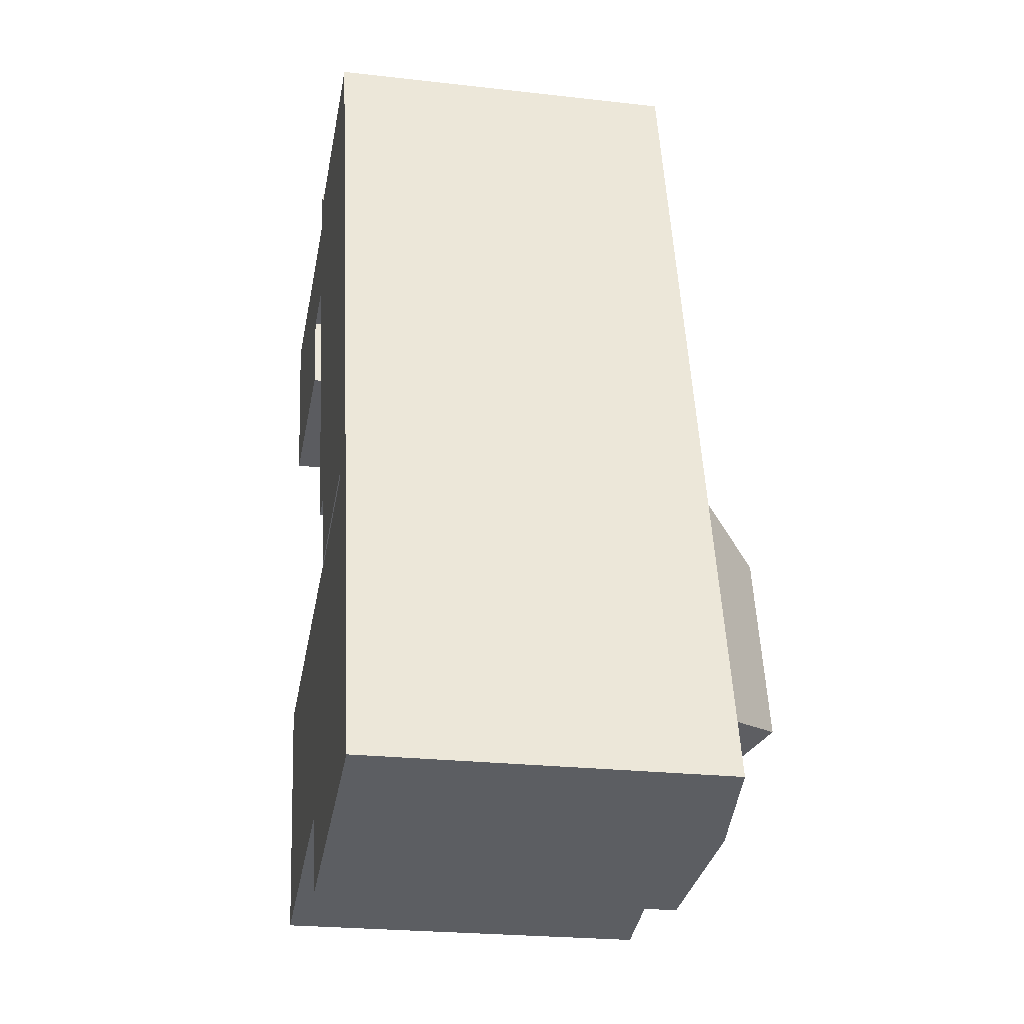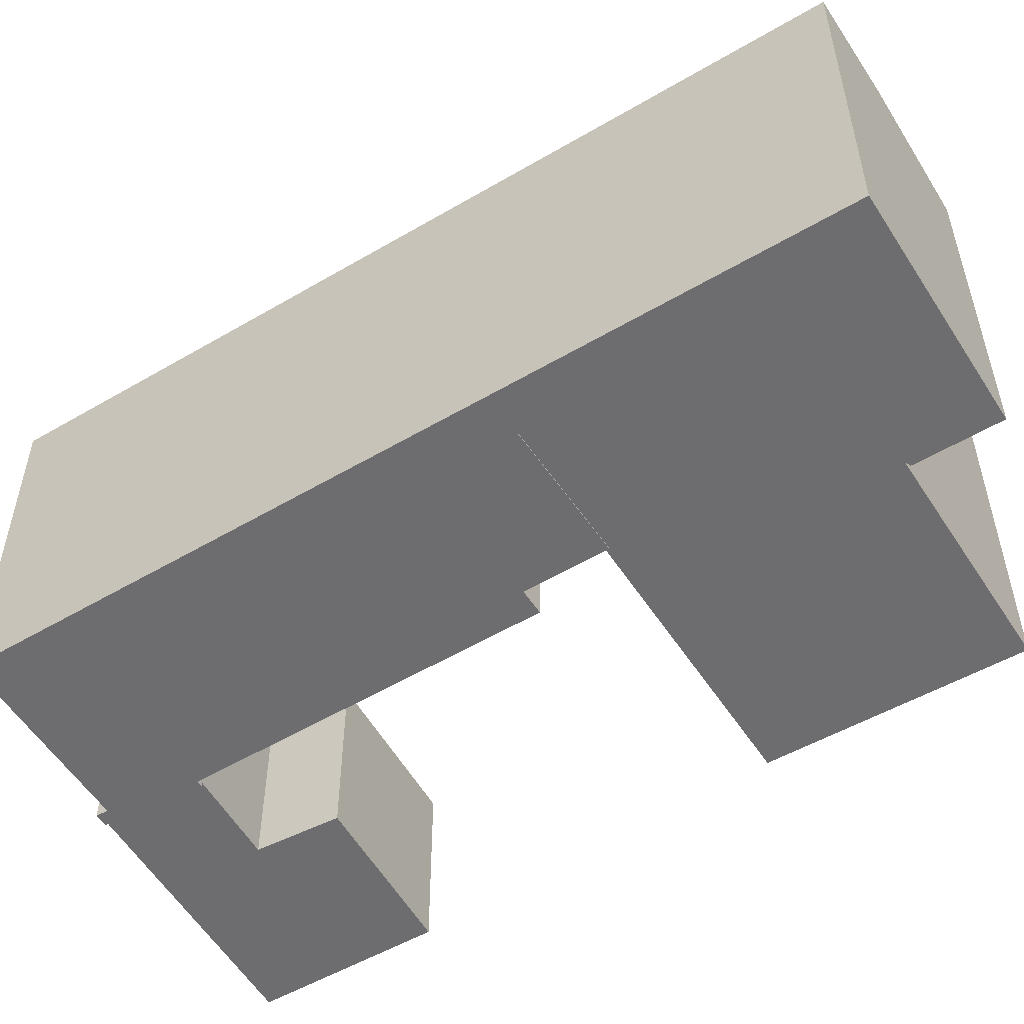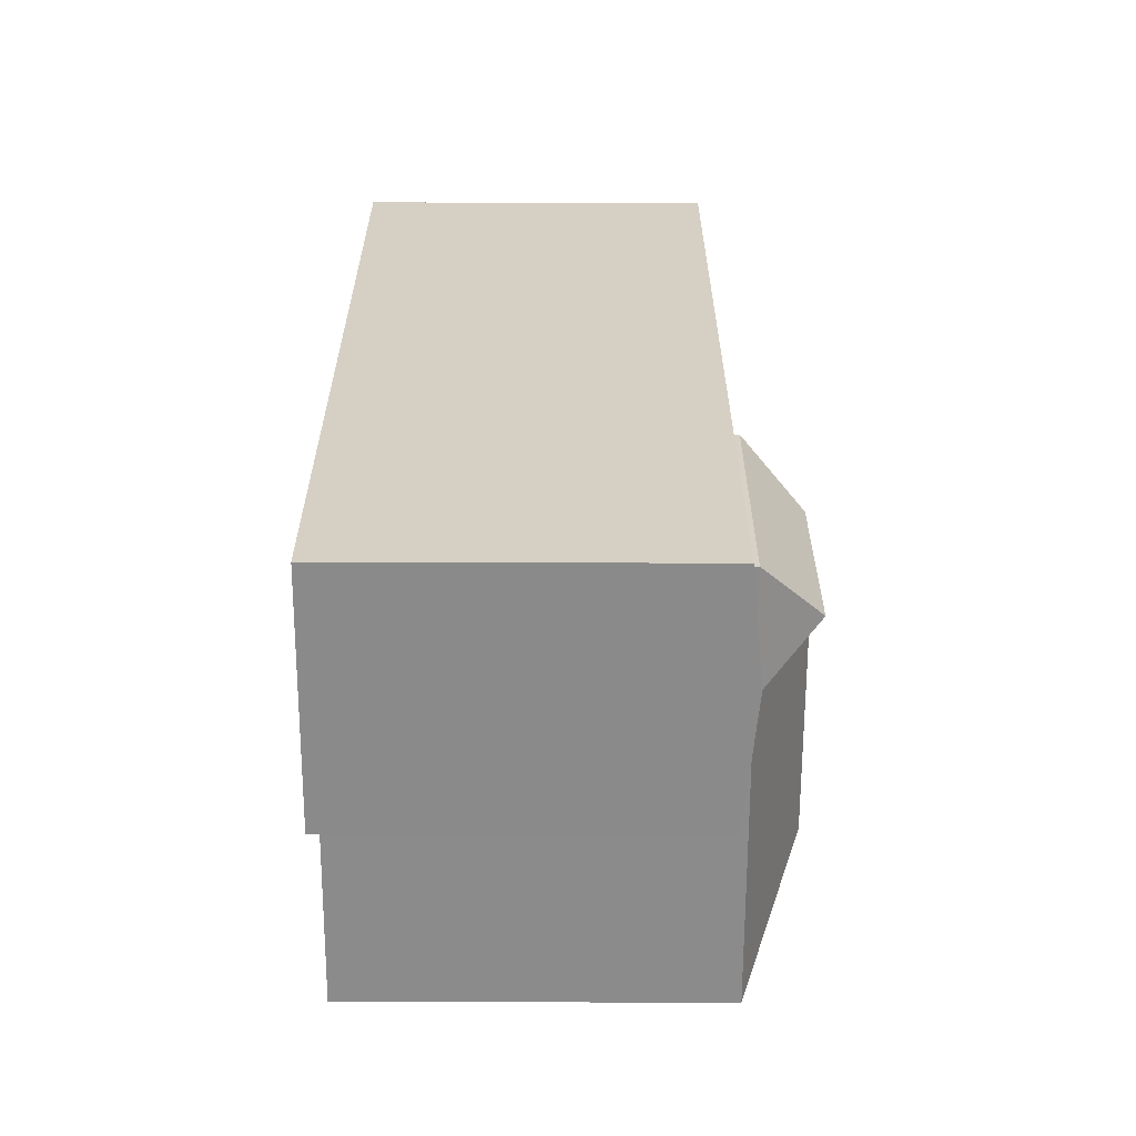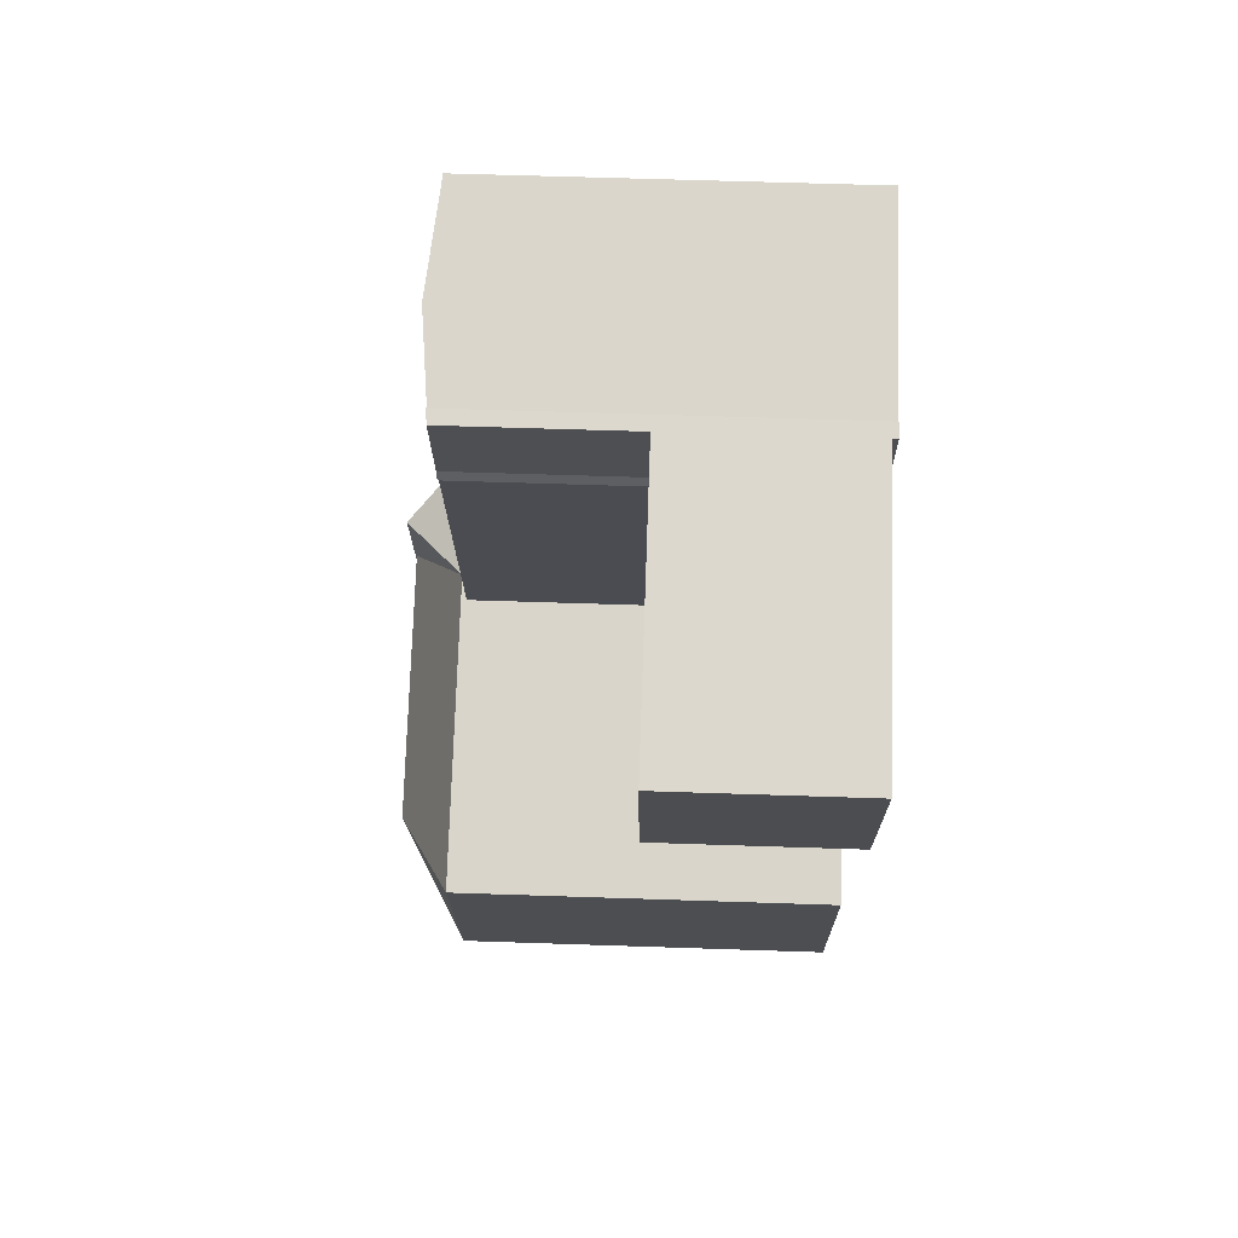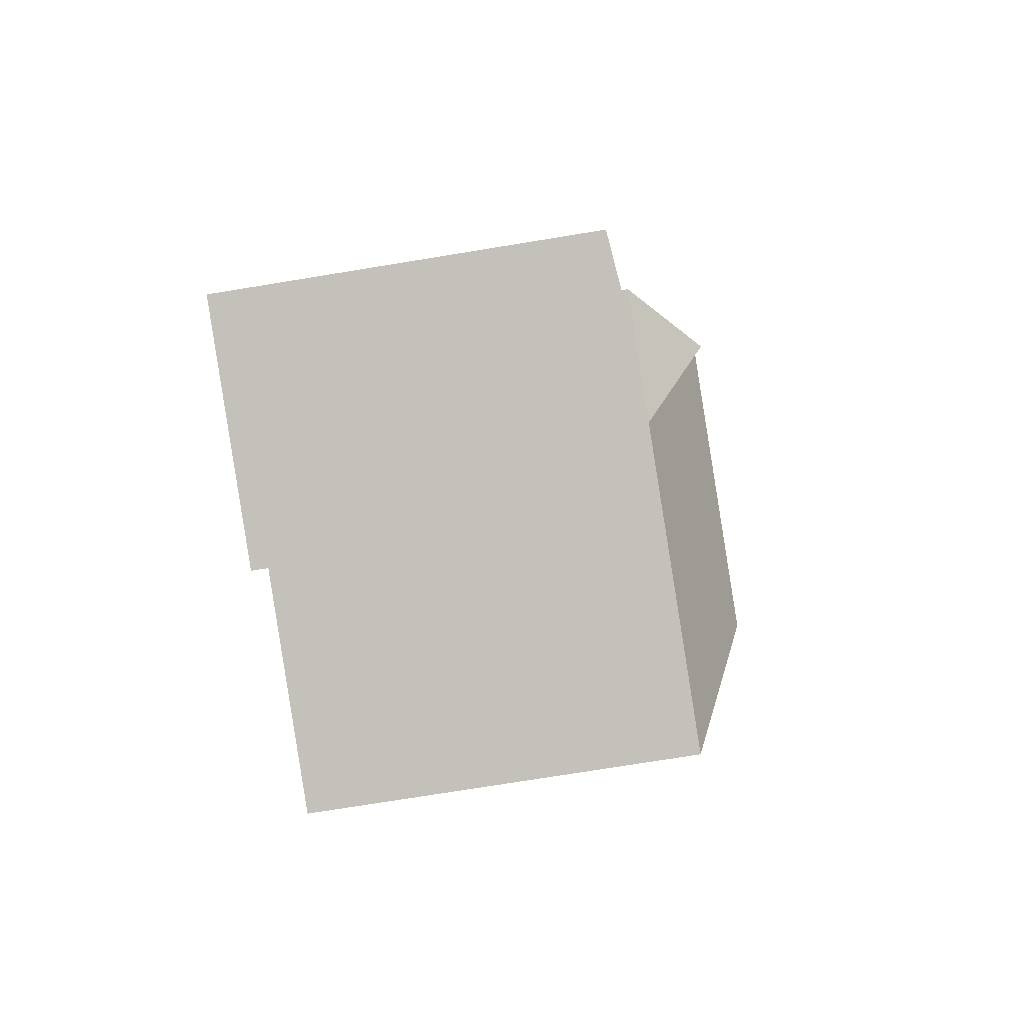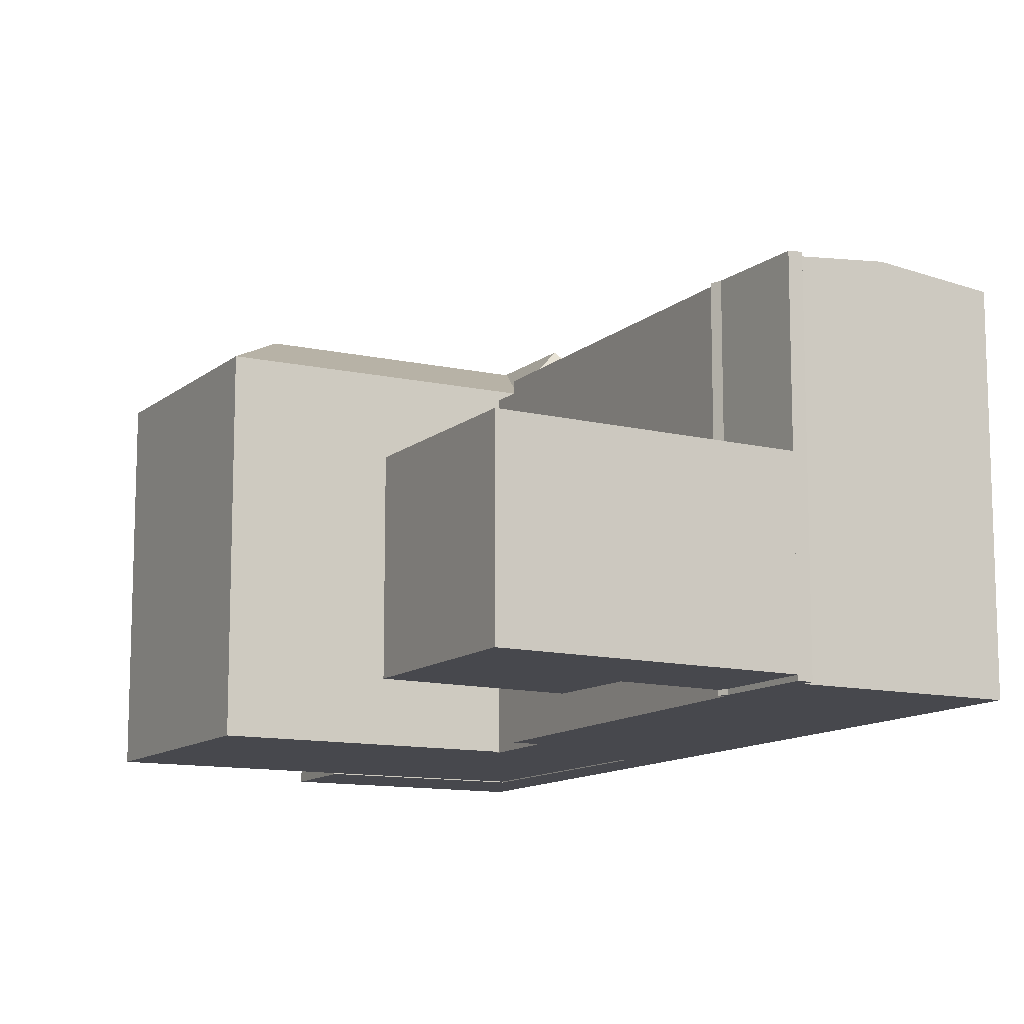
<metadata>
{"format":"obj","ext":"obj","renderer":"f3d","projection":"perspective","resolution":1024,"background":"white","views":[{"elev":-23.6,"azim":79.1,"up":"+Z"},{"elev":-54.1,"azim":106.9,"up":"+Y"},{"elev":-48.5,"azim":89.8,"up":"+Z"},{"elev":59.2,"azim":-88.0,"up":"+Z"},{"elev":-73.4,"azim":99.3,"up":"+Z"},{"elev":-11.9,"azim":-43.4,"up":"+Y"}]}
</metadata>
<code>
v  -3.65 7.979e-16 -13.03
v  -17.04 2.382e-16 -3.89
v  -14.08 9.339e-16 -15.25
v  -4.699 4.736e-16 -7.734
v  6.591e-06 6.001e-22 -9.8e-06
v  1.192 3.961e-16 -6.469
v  1.31 3.575e-16 -5.839
v  12.07 -0.25 -33.01
v  23.46 -0.25 -46.71
v  19.54 -0.25 -30.96
v  3.205 -0.25 -35.44
v  -6.578 -0.25 -38.12
v  16 -0.25 -48.76
v  7.131 -0.25 -51.19
v  -2.652 -0.25 -53.87
v  12.07 22.8 -33.01
v  16 22.8 -48.76
v  17.71 26.4 -39.87
v  0 -0.31 -1.898e-17
v  1.31 -0.31 -5.839
v  0.8565 -0.31 0.1955
v  1.023 -0.31 -0.552
v  5.653 -0.31 0.6371
v  6.585 -0.31 0.8762
v  13.24 -0.31 2.583
v  1.192 -0.31 -6.469
v  1.624 -0.31 -6.376
v  19.55 -0.31 -31
v  27.87 -0.31 -51.46
v  9.408 -0.31 -28.32
v  7.769 -0.31 -28.77
v  15.46 -0.31 -32.21
v  10.85 -0.31 -33.58
v  23.39 -0.31 -46.42
v  20.55 -0.31 -53.44
v  12.94 -0.31 -55.5
v  21.11 -0.31 -53.29
v  11.83 -0.31 -49.87
v  11.49 -0.31 -50.18
v  19.57 -0.31 -47.56
v  1.023 22.12 -0.5527
v  5.653 22.58 0.6363
v  0.8569 22.12 0.1948
v  0.0004751 22.04 -0.000707
v  -4.699 11.43 -7.735
v  1.192 11.43 -6.47
v  -3.649 11.43 -13.03
v  -14.08 11.43 -15.25
v  -17.04 11.43 -3.89
v  0.0002496 11.43 -0.0003714
v  1.311 11.43 -5.839
v  -2.652 22.8 -53.87
v  7.131 22.8 -51.19
v  23.46 22.8 -46.71
v  19.54 22.8 -30.96
v  3.205 22.8 -35.44
v  -6.578 22.8 -38.12
v  1.311 22.01 -5.839
v  1.192 21.99 -6.47
v  1.625 22.03 -6.377
v  7.77 22.04 -28.77
v  9.409 22.2 -28.32
v  10.85 22.21 -33.58
v  15.46 22.67 -32.21
v  19.55 22.26 -31
v  23.39 22.29 -46.42
v  19.57 22.67 -47.56
v  11.83 21.89 -49.87
v  11.49 21.85 -50.18
v  12.94 21.86 -55.51
v  20.55 22.61 -53.44
v  21.11 22.67 -53.29
v  27.87 22 -51.46
v  13.24 22.01 2.582
v  6.586 22.67 0.8755
v  5.168 26.4 -43.31
v  1.302 26.4 -44.37
v  16.27 26.52 -33.86
v  19.26 26.52 -45.85
g defaultobject
f 1 2 3
f 2 1 4
f 2 4 5
f 5 4 6
f 5 6 7
f 8 9 10
f 9 8 11
f 9 11 12
f 9 12 13
f 13 12 14
f 14 12 15
f 16 17 18
f 19 20 21
f 22 21 20
f 23 22 20
f 24 23 20
f 25 24 20
f 26 25 20
f 27 25 26
f 28 25 27
f 29 25 28
f 30 28 27
f 31 30 27
f 32 28 30
f 33 32 30
f 34 29 28
f 35 29 34
f 36 35 34
f 37 29 35
f 38 39 40
f 36 40 39
f 34 40 36
f 1 2 3
f 2 1 4
f 2 4 5
f 5 4 6
f 5 6 7
f 8 9 10
f 9 8 11
f 9 11 12
f 9 12 13
f 13 12 14
f 14 12 15
f 16 17 18
f 19 20 21
f 22 21 20
f 23 22 20
f 24 23 20
f 25 24 20
f 26 25 20
f 27 25 26
f 28 25 27
f 29 25 28
f 30 28 27
f 31 30 27
f 32 28 30
f 33 32 30
f 34 29 28
f 35 29 34
f 36 35 34
f 37 29 35
f 38 39 40
f 36 40 39
f 34 40 36
f 23 41 22
f 41 23 42
f 22 43 21
f 43 22 41
f 21 44 19
f 44 21 43
f 45 6 4
f 6 45 46
f 1 45 4
f 45 1 47
f 48 1 3
f 1 48 47
f 49 3 2
f 3 49 48
f 5 49 2
f 49 5 50
f 7 50 5
f 50 7 51
f 6 51 7
f 51 6 46
f 52 14 15
f 14 52 13
f 13 52 9
f 9 52 53
f 9 53 17
f 9 17 54
f 16 10 55
f 10 16 56
f 10 56 57
f 10 57 12
f 10 12 8
f 8 12 11
f 9 55 10
f 55 9 54
f 57 15 12
f 15 57 52
f 44 20 19
f 20 44 58
f 58 26 20
f 26 58 59
f 59 27 26
f 27 59 60
f 60 31 27
f 31 60 61
f 61 30 31
f 30 61 62
f 62 33 30
f 33 62 63
f 63 32 33
f 32 63 64
f 64 28 32
f 28 64 65
f 65 34 28
f 34 65 66
f 34 67 40
f 67 34 66
f 40 68 38
f 68 40 67
f 68 39 38
f 39 68 69
f 69 36 39
f 36 69 70
f 70 35 36
f 35 70 71
f 71 37 35
f 37 71 72
f 72 29 37
f 29 72 73
f 29 74 25
f 74 29 73
f 25 75 24
f 75 25 74
f 24 42 23
f 42 24 75
f 23 41 22
f 41 23 42
f 22 43 21
f 43 22 41
f 21 44 19
f 44 21 43
f 45 6 4
f 6 45 46
f 1 45 4
f 45 1 47
f 48 1 3
f 1 48 47
f 49 3 2
f 3 49 48
f 5 49 2
f 49 5 50
f 7 50 5
f 50 7 51
f 6 51 7
f 51 6 46
f 52 14 15
f 14 52 13
f 13 52 9
f 9 52 53
f 9 53 17
f 9 17 54
f 16 10 55
f 10 16 56
f 10 56 57
f 10 57 12
f 10 12 8
f 8 12 11
f 9 55 10
f 55 9 54
f 57 15 12
f 15 57 52
f 44 20 19
f 20 44 58
f 58 26 20
f 26 58 59
f 59 27 26
f 27 59 60
f 60 31 27
f 31 60 61
f 61 30 31
f 30 61 62
f 62 33 30
f 33 62 63
f 63 32 33
f 32 63 64
f 64 28 32
f 28 64 65
f 65 34 28
f 34 65 66
f 34 67 40
f 67 34 66
f 40 68 38
f 68 40 67
f 68 39 38
f 39 68 69
f 69 36 39
f 36 69 70
f 70 35 36
f 35 70 71
f 71 37 35
f 37 71 72
f 72 29 37
f 29 72 73
f 29 74 25
f 74 29 73
f 25 75 24
f 75 25 74
f 24 42 23
f 42 24 75
f 51 49 50
f 49 51 46
f 49 46 45
f 49 45 47
f 49 47 48
f 17 76 18
f 76 17 53
f 76 53 77
f 77 53 52
f 18 56 16
f 56 18 76
f 56 76 57
f 57 76 77
f 78 16 55
f 78 54 79
f 54 78 55
f 78 17 16
f 17 78 79
f 54 17 79
f 52 57 77
f 74 73 65
f 66 65 73
f 67 66 73
f 68 67 73
f 69 68 73
f 71 69 73
f 70 69 71
f 72 71 73
f 75 74 64
f 65 64 74
f 43 58 44
f 58 43 60
f 60 43 41
f 60 41 61
f 61 41 42
f 61 42 62
f 62 42 63
f 63 42 75
f 63 75 64
f 60 59 58
f 51 49 50
f 49 51 46
f 49 46 45
f 49 45 47
f 49 47 48
f 17 76 18
f 76 17 53
f 76 53 77
f 77 53 52
f 18 56 16
f 56 18 76
f 56 76 57
f 57 76 77
f 78 16 55
f 78 54 79
f 54 78 55
f 78 17 16
f 17 78 79
f 54 17 79
f 52 57 77
f 74 73 65
f 66 65 73
f 67 66 73
f 68 67 73
f 69 68 73
f 71 69 73
f 70 69 71
f 72 71 73
f 75 74 64
f 65 64 74
f 43 58 44
f 58 43 60
f 60 43 41
f 60 41 61
f 61 41 42
f 61 42 62
f 62 42 63
f 63 42 75
f 63 75 64
f 60 59 58

</code>
